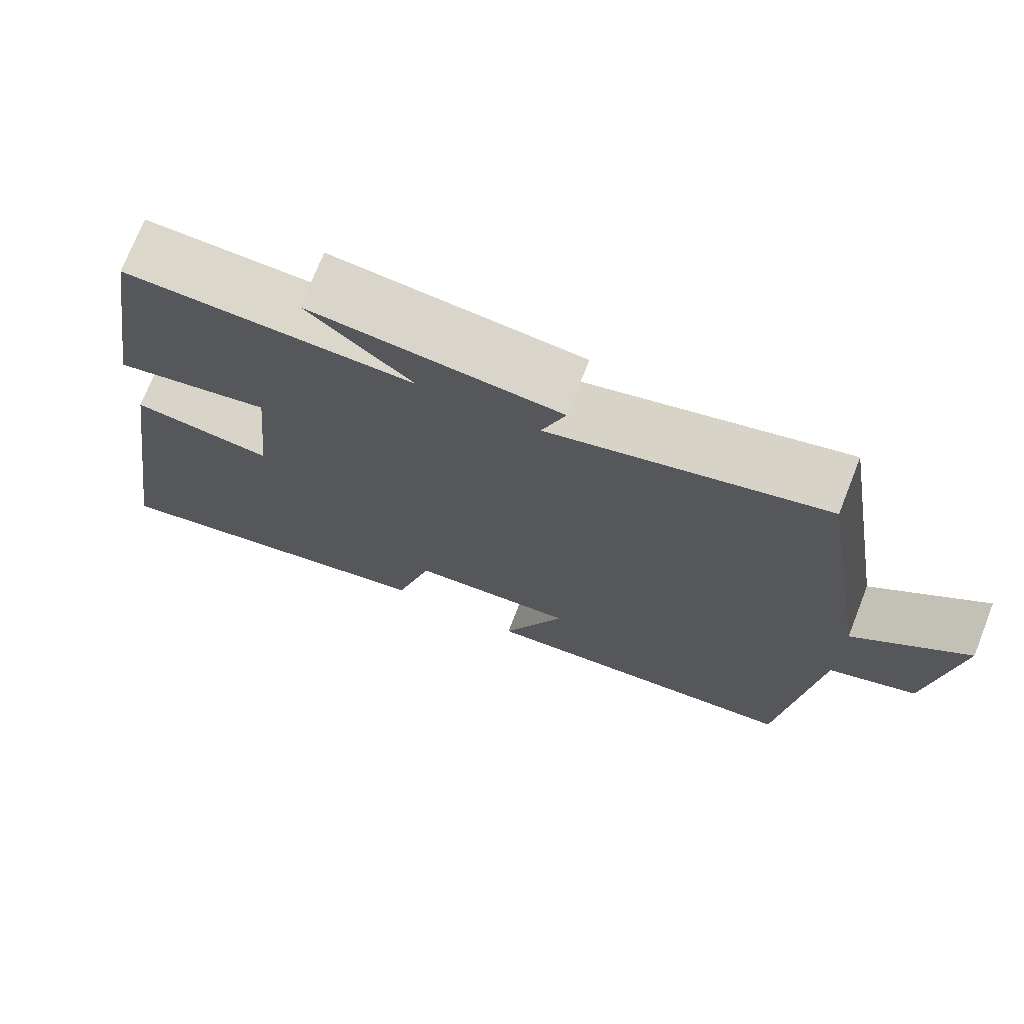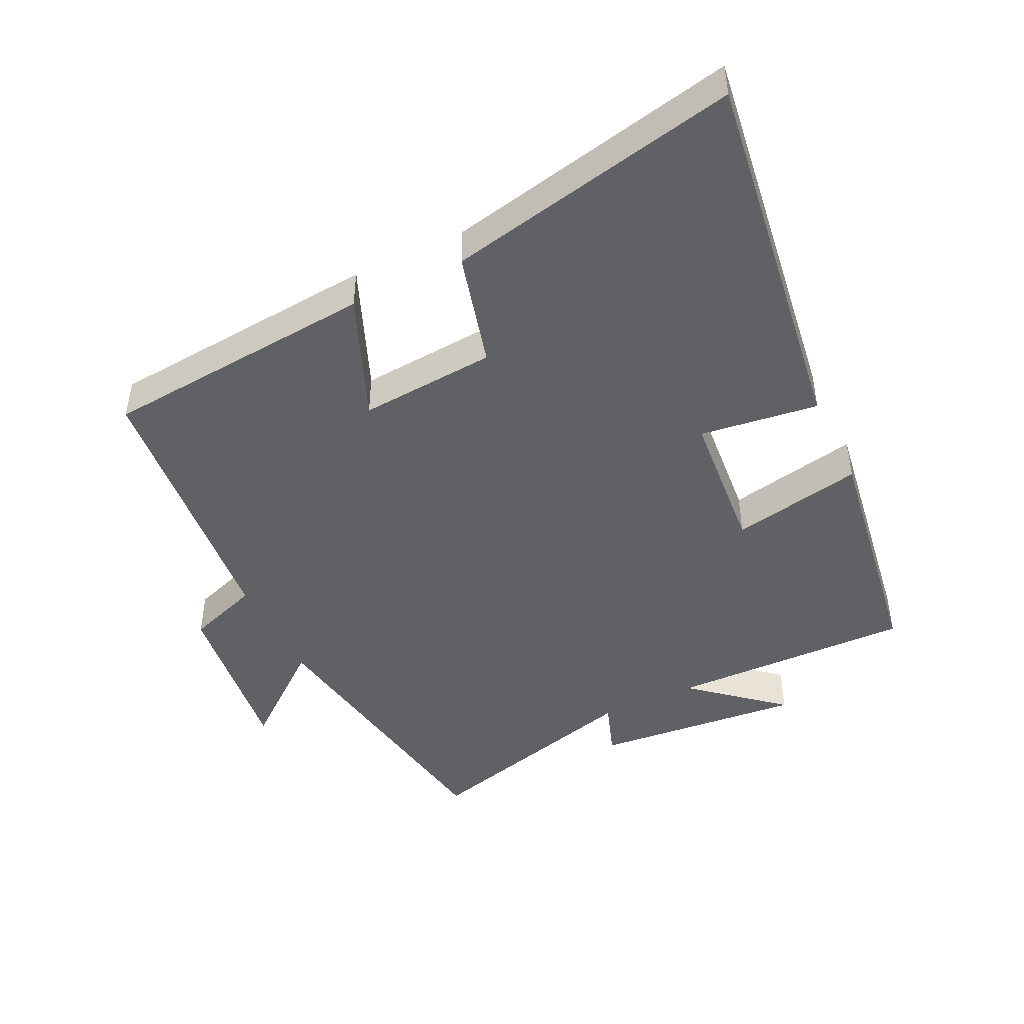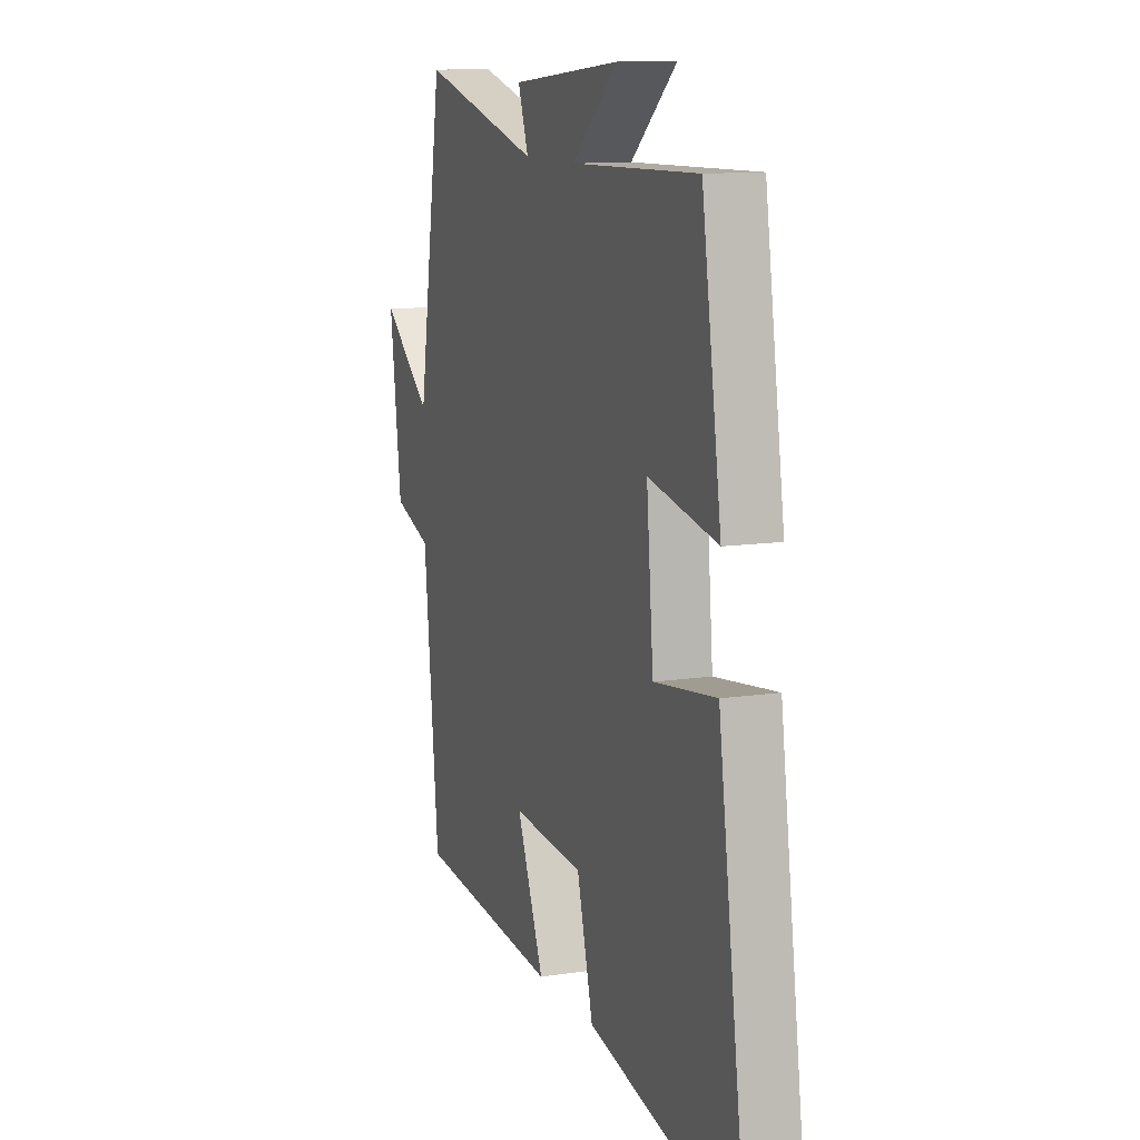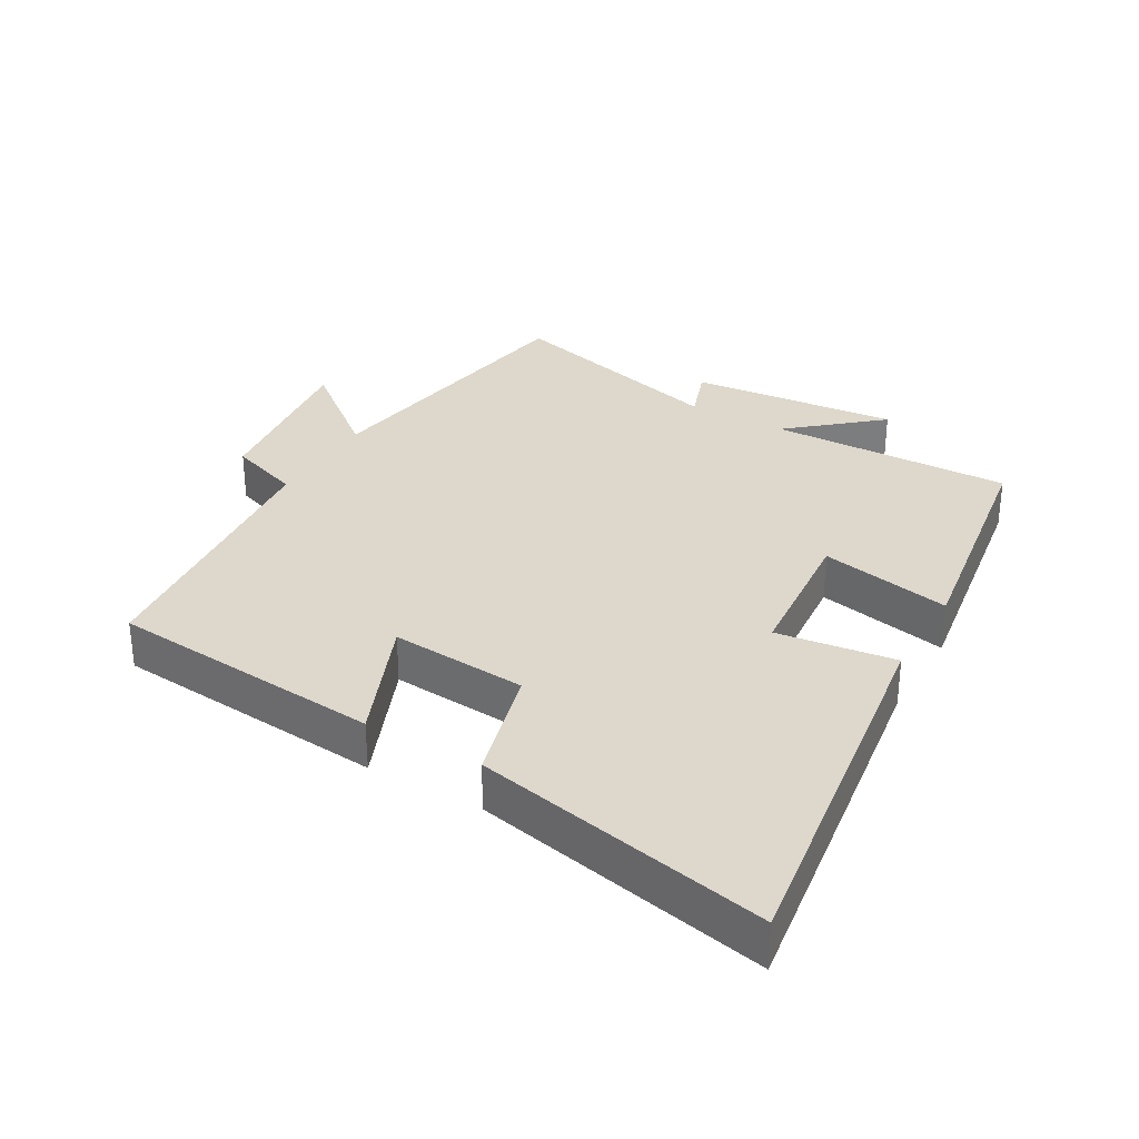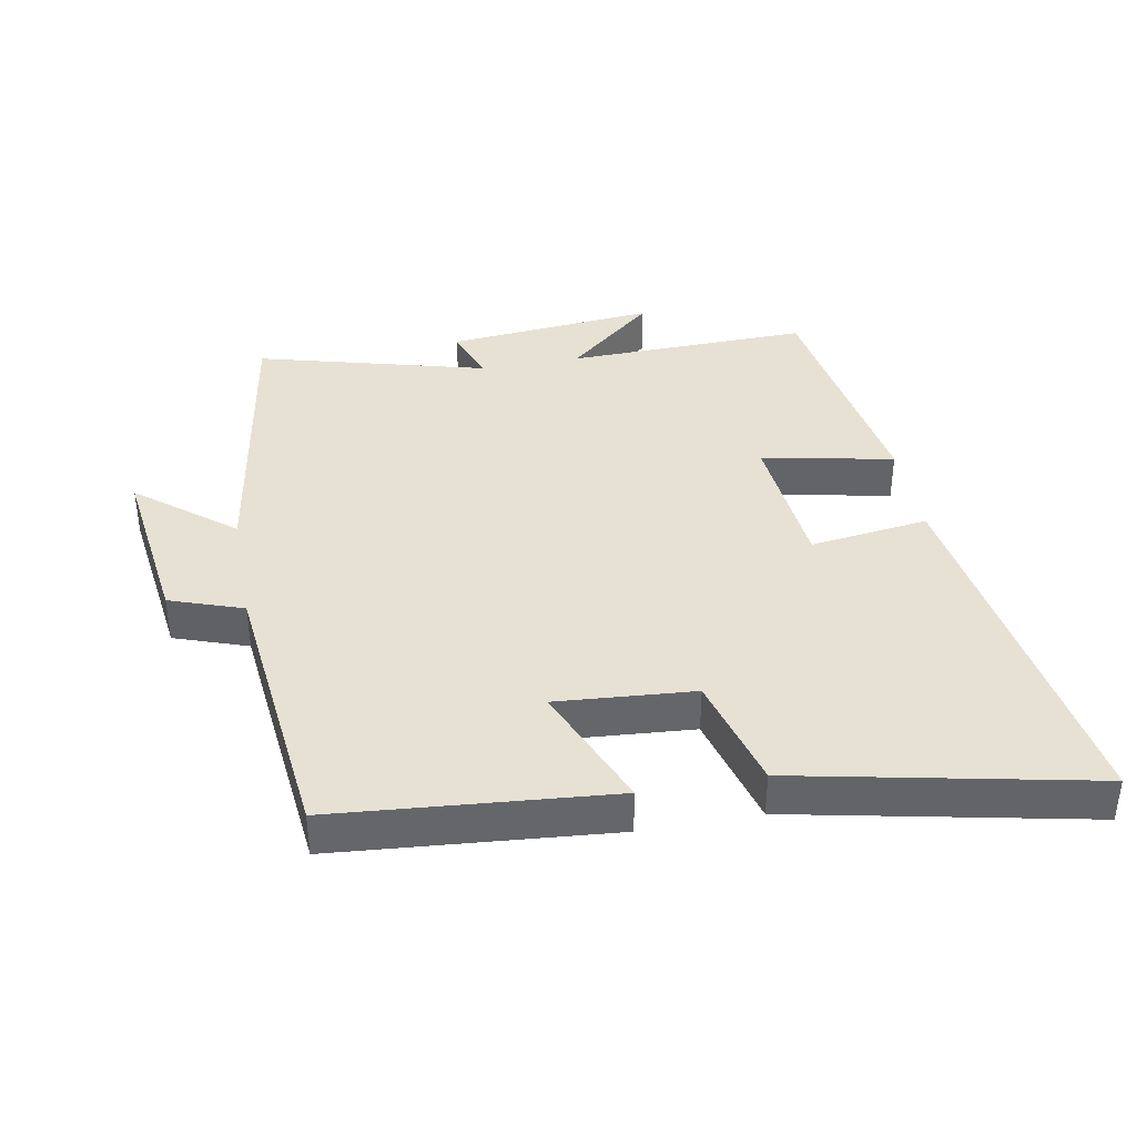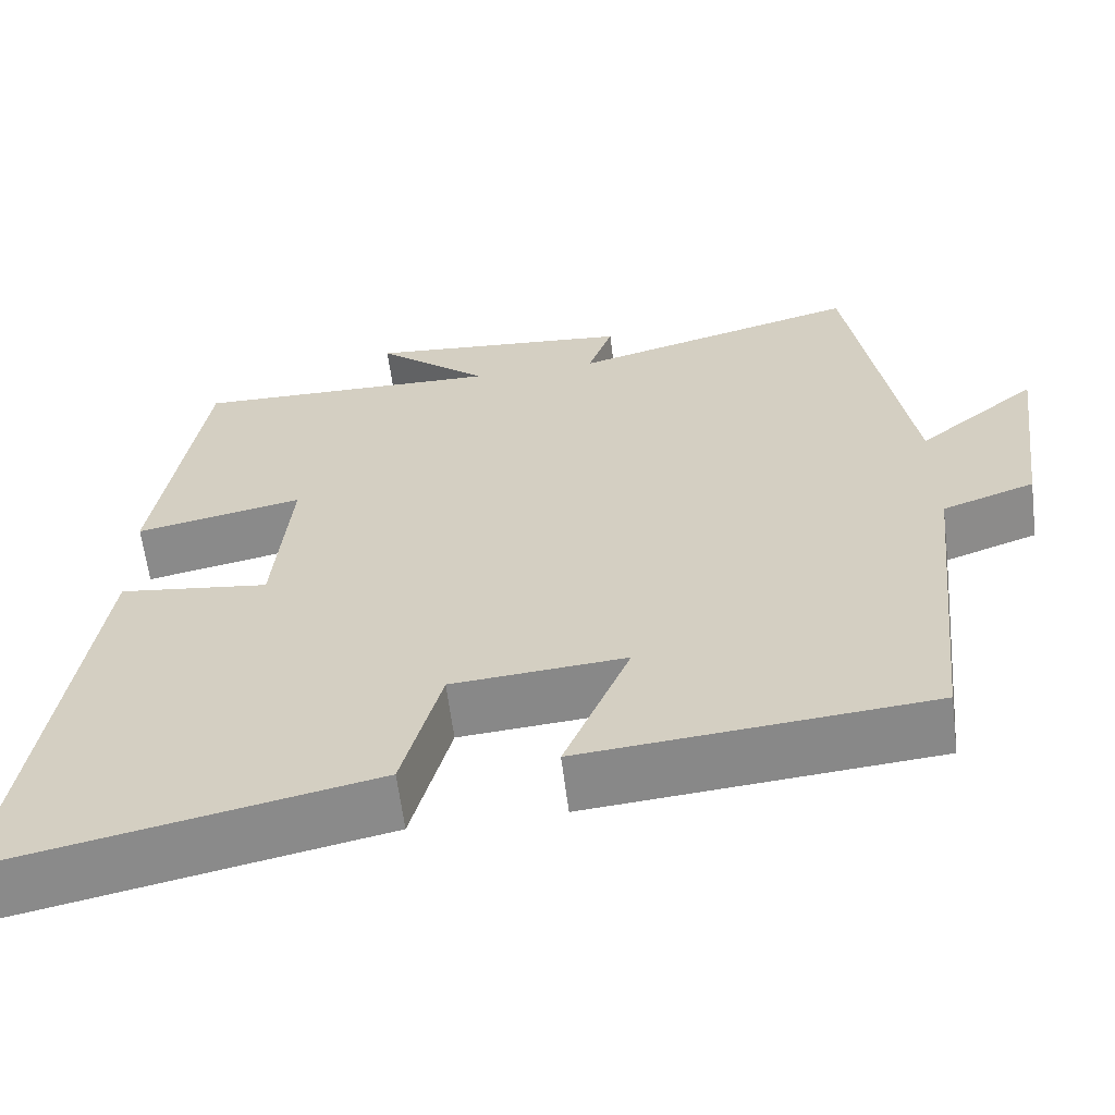
<metadata>
{"format":"obj","ext":"obj","renderer":"f3d","projection":"perspective","resolution":1024,"background":"white","views":[{"elev":73.2,"azim":21.5,"up":"+Z"},{"elev":-45.8,"azim":-154.1,"up":"+Y"},{"elev":11.5,"azim":-110.4,"up":"+Z"},{"elev":31.4,"azim":-150.0,"up":"+Y"},{"elev":38.7,"azim":169.5,"up":"+Y"},{"elev":-61.8,"azim":7.1,"up":"+Z"}]}
</metadata>
<code>
v -0.583 0.07 -0.593
v -0.5 0.07 -0.019
v -0.32 0.07 -0.043
v -0.3 0.07 0.179
v -0.5 0.07 0.139
v -0.443 0.07 0.509
v -0.074 0.07 0.5
v -0.208 0.07 0.615
v 0.11 0.07 0.585
v 0.08 0.07 0.5
v 0.428 0.07 0.593
v 0.5 0.07 0.147
v 0.645 0.07 0.264
v 0.611 0.07 0
v 0.5 0.07 -0.039
v 0.456 0.07 -0.464
v 0.039 0.07 -0.5
v 0.118 0.07 -0.309
v -0.09 0.07 -0.325
v -0.137 0.07 -0.5
v -0.583 0 -0.593
v -0.5 0 -0.019
v -0.32 0 -0.043
v -0.3 0 0.179
v -0.5 0 0.139
v -0.443 0 0.509
v -0.074 0 0.5
v -0.208 0 0.615
v 0.11 0 0.585
v 0.08 0 0.5
v 0.428 0 0.593
v 0.5 0 0.147
v 0.645 0 0.264
v 0.611 0 0
v 0.5 0 -0.039
v 0.456 0 -0.464
v 0.039 0 -0.5
v 0.118 0 -0.309
v -0.09 0 -0.325
v -0.137 0 -0.5
f 1 2 3
f 20 1 3
f 19 20 3
f 18 19 3 4
f 15 16 17 18
f 15 18 4
f 12 13 14 15
f 12 15 4
f 11 12 4
f 10 11 4
f 7 8 9 10
f 7 10 4 5
f 5 6 7
f 23 22 21
f 23 21 40
f 23 40 39
f 24 23 39 38
f 38 37 36 35
f 24 38 35
f 35 34 33 32
f 24 35 32
f 24 32 31
f 24 31 30
f 30 29 28 27
f 25 24 30 27
f 27 26 25
f 1 21 22 2
f 2 22 23 3
f 3 23 24 4
f 4 24 25 5
f 5 25 26 6
f 6 26 27 7
f 7 27 28 8
f 8 28 29 9
f 9 29 30 10
f 10 30 31 11
f 11 31 32 12
f 12 32 33 13
f 13 33 34 14
f 14 34 35 15
f 15 35 36 16
f 16 36 37 17
f 17 37 38 18
f 18 38 39 19
f 19 39 40 20
f 20 40 21 1

</code>
